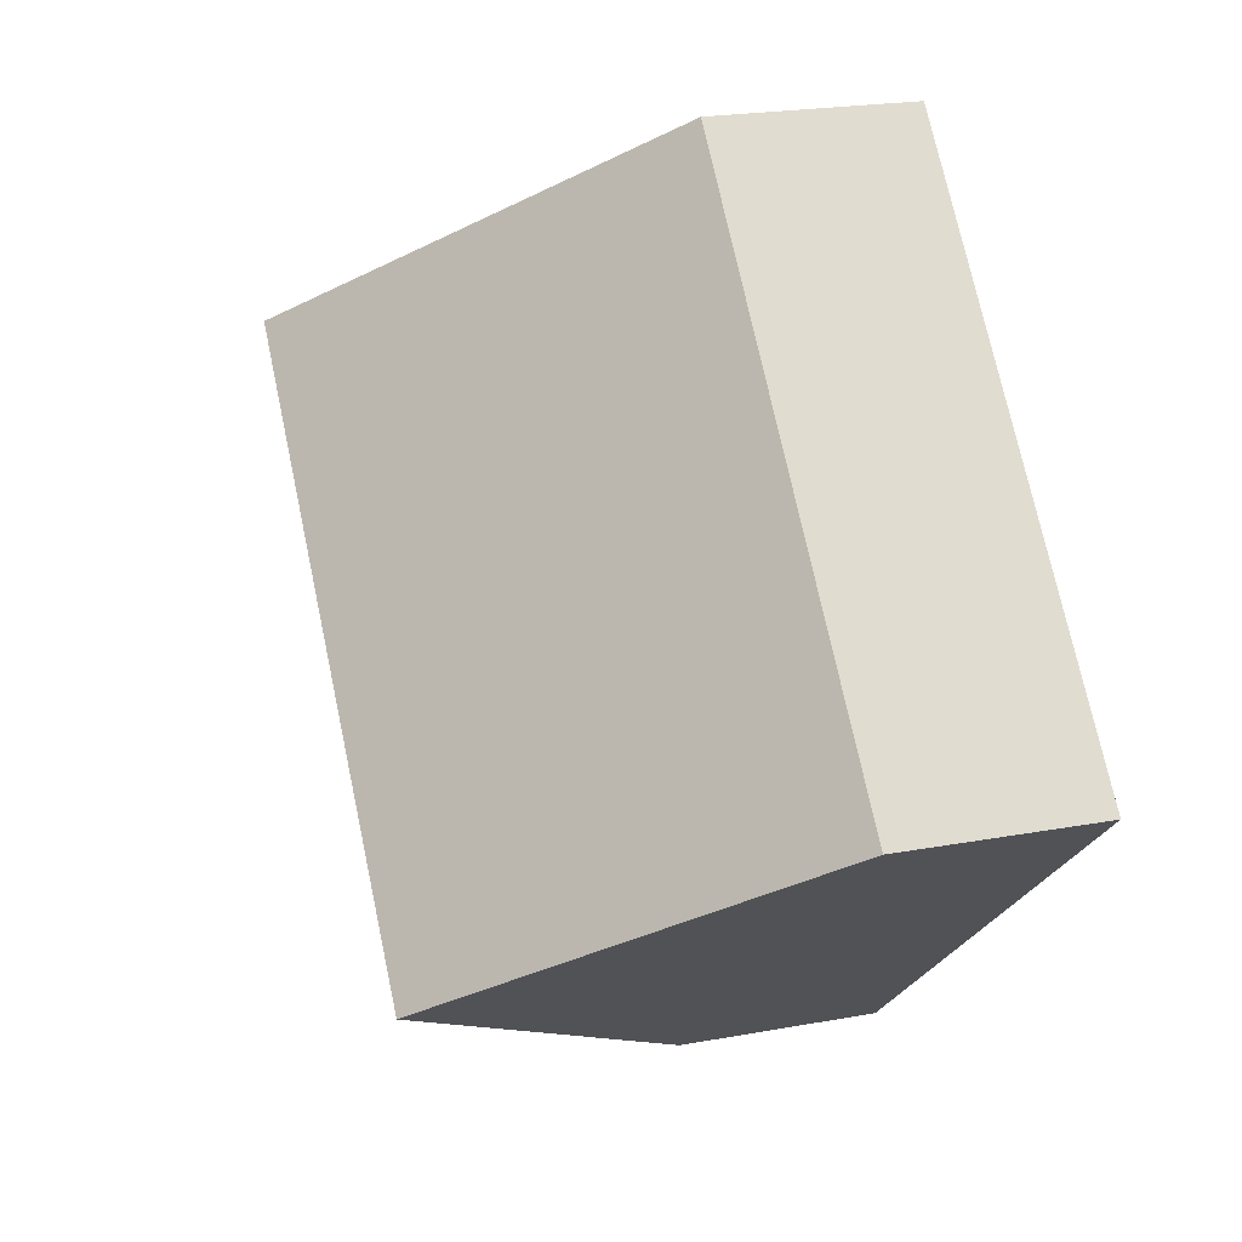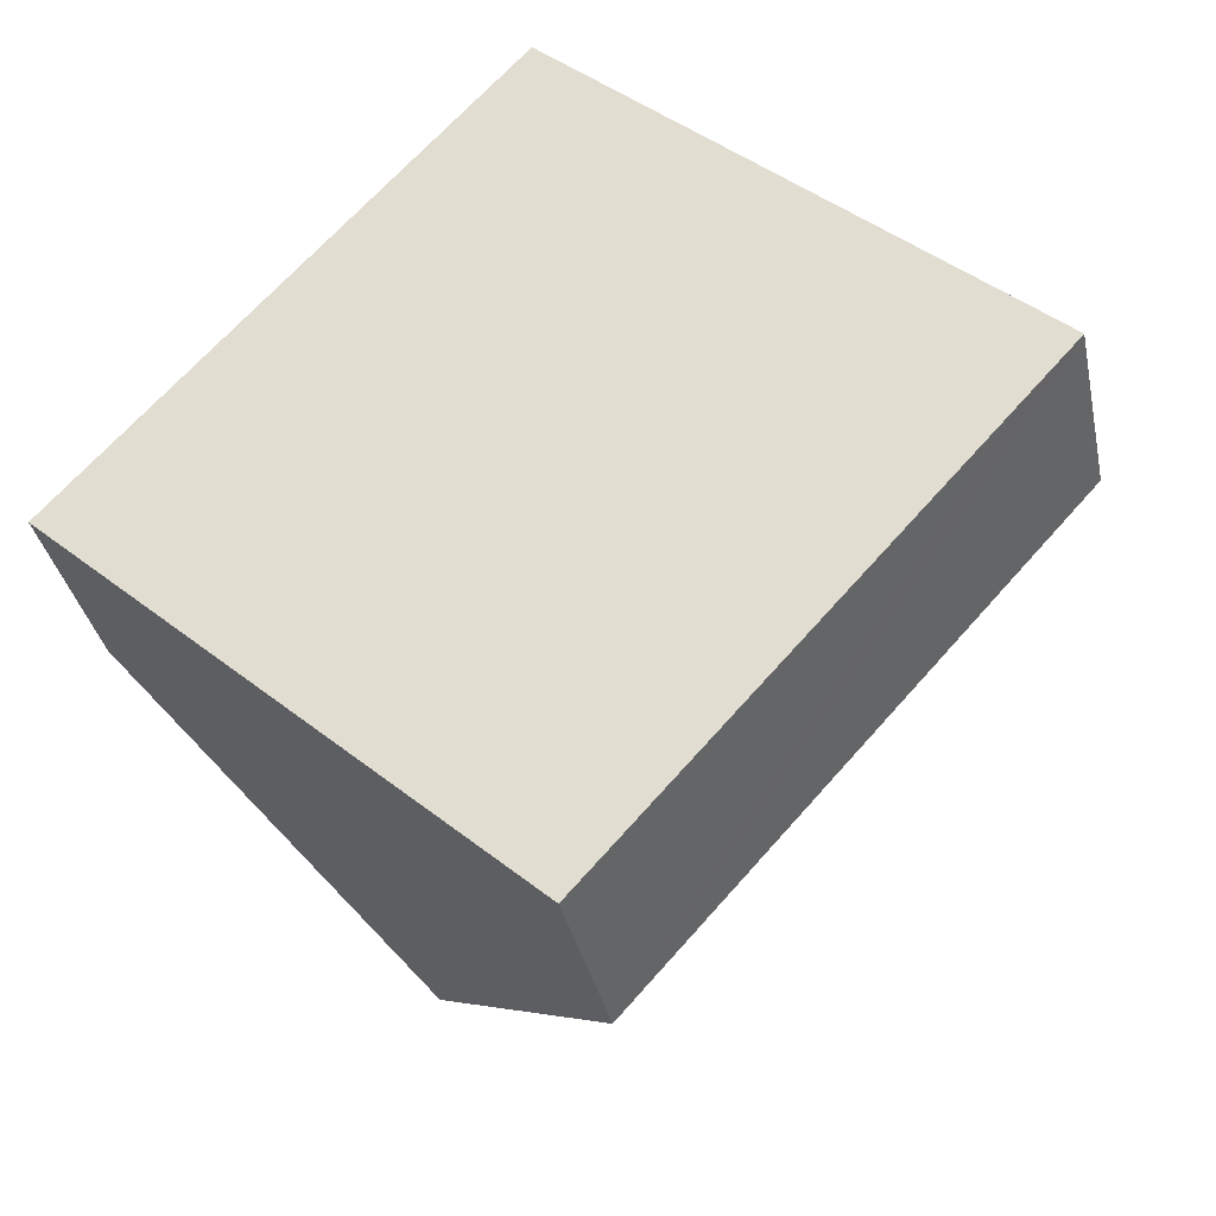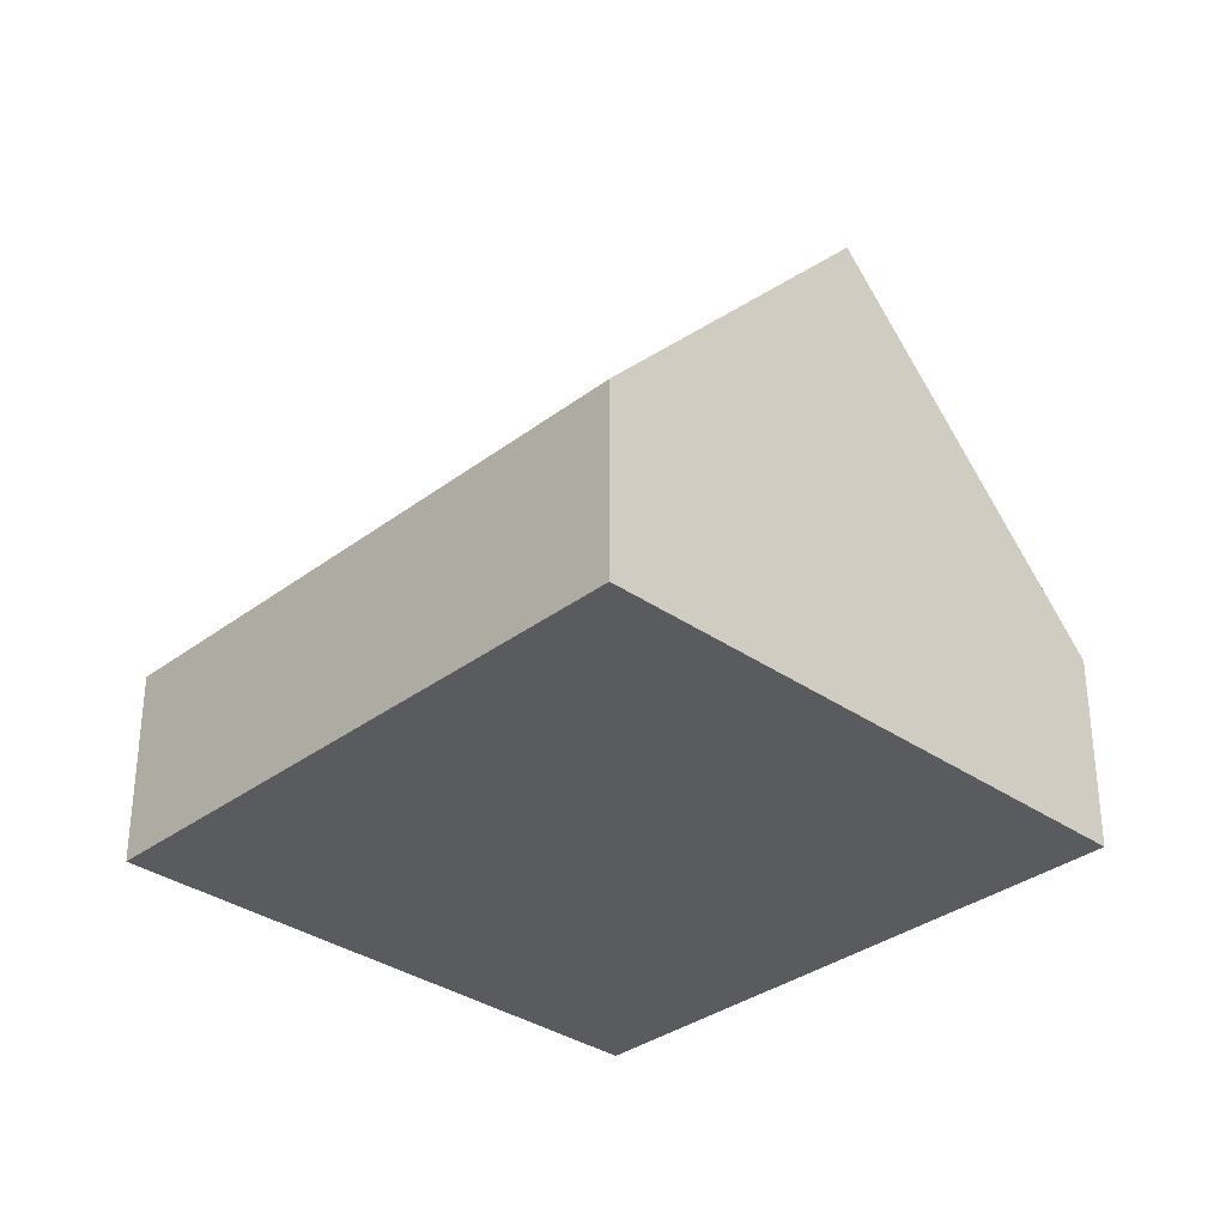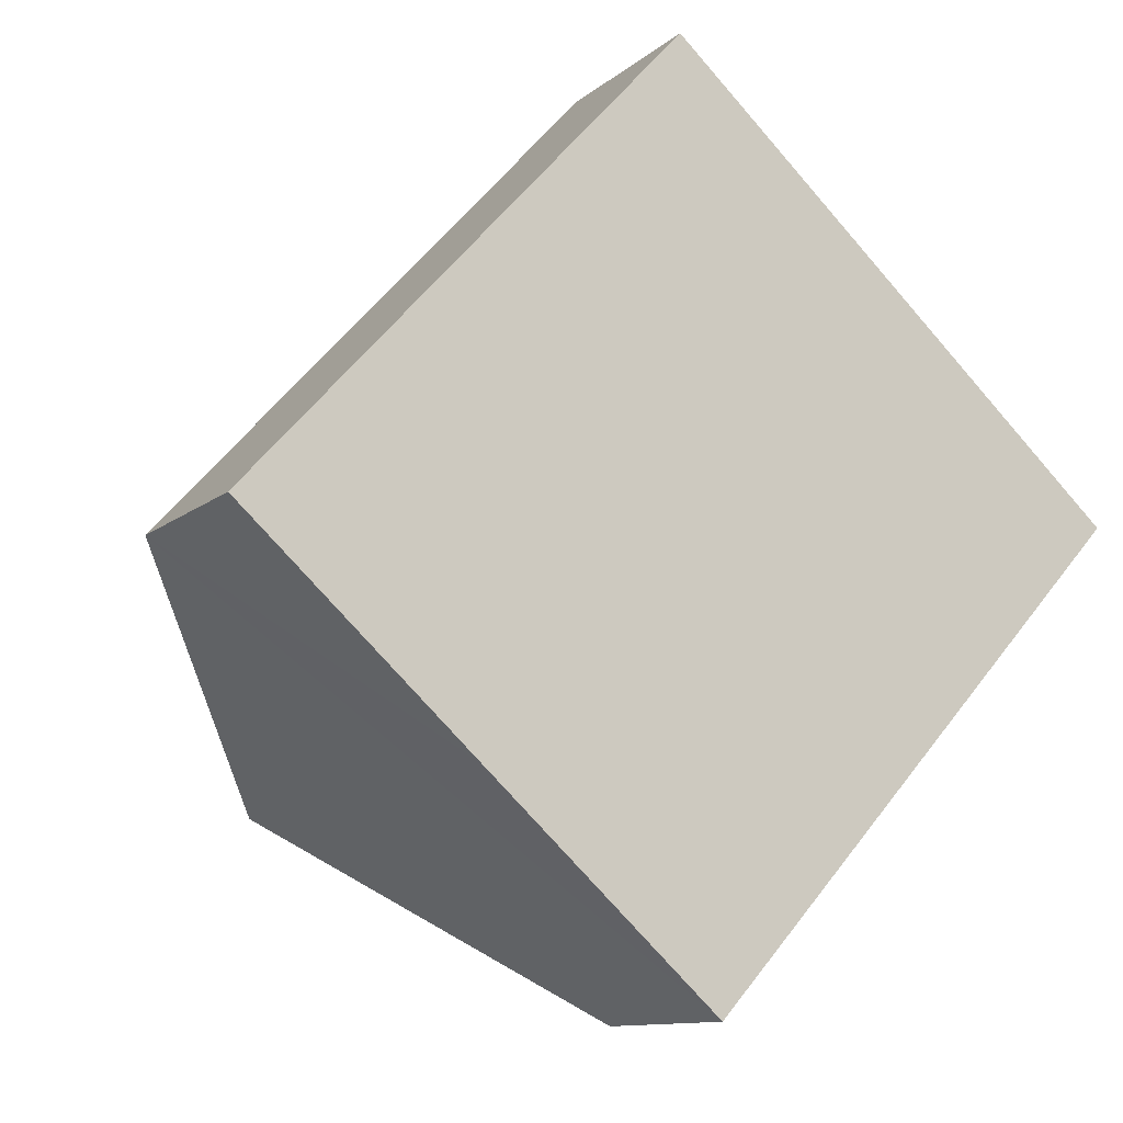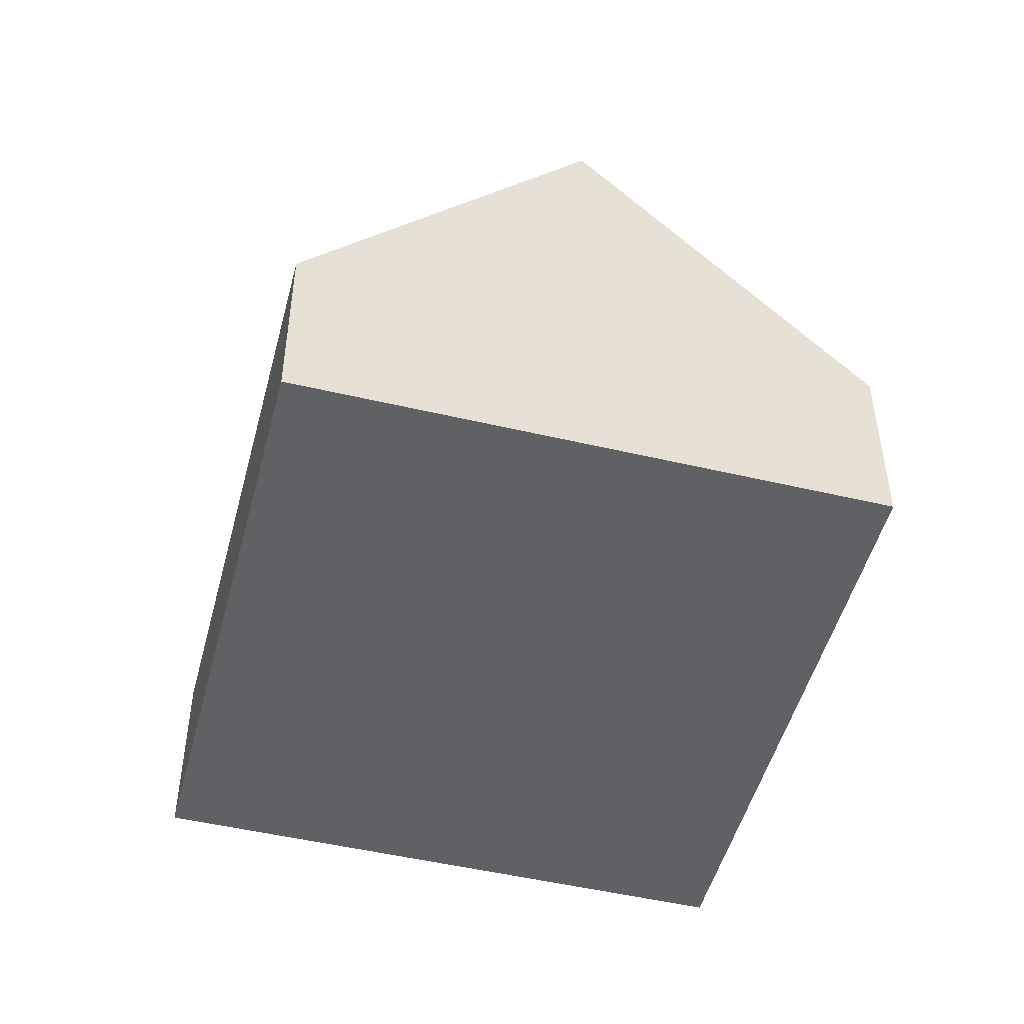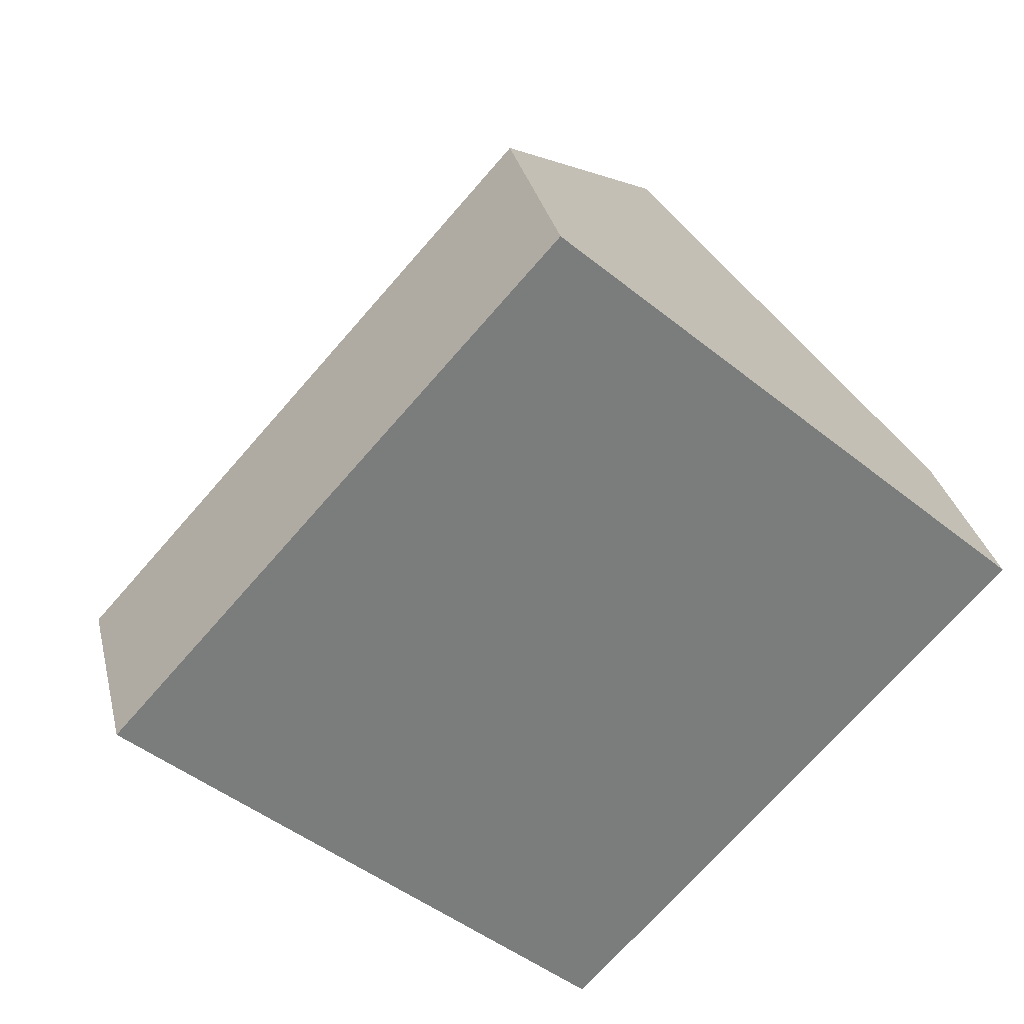
<metadata>
{"format":"obj","ext":"obj","renderer":"f3d","projection":"perspective","resolution":1024,"background":"white","views":[{"elev":21.9,"azim":-108.0,"up":"+Z"},{"elev":-34.7,"azim":11.6,"up":"+Z"},{"elev":-33.2,"azim":-1.8,"up":"+Y"},{"elev":-11.0,"azim":-28.0,"up":"+Z"},{"elev":-49.6,"azim":27.5,"up":"+Y"},{"elev":31.7,"azim":-13.0,"up":"+Z"}]}
</metadata>
<code>
v  13 4.302 1.648
v  3.594 8.177 -3.249
v  10.26 8.177 4.125
v  13.85 3.097 0.877
v  13 3.096 -0.067
v  7.188 3.097 -6.497
v  0 3.097 1.896e-16
v  6.665 3.097 7.374
v  7.188 3.978e-16 -6.497
v  3.594 1.989e-16 -3.249
v  0 0 0
v  6.665 -4.515e-16 7.374
v  10.26 -2.526e-16 4.125
v  13 -1.009e-16 1.648
v  13.85 -5.37e-17 0.877
v  13 4.103e-18 -0.067
g defaultobject
f 1 2 3
f 2 1 4
f 2 4 5
f 2 5 6
f 7 3 2
f 3 7 8
f 9 2 6
f 2 9 7
f 7 9 10
f 7 10 11
f 11 8 7
f 8 11 12
f 12 3 8
f 3 12 13
f 3 13 1
f 1 13 14
f 1 14 4
f 4 14 15
f 15 5 4
f 5 15 6
f 6 15 16
f 6 16 9
f 10 12 11
f 12 10 9
f 12 9 16
f 12 16 13
f 13 16 14
f 14 16 15

</code>
